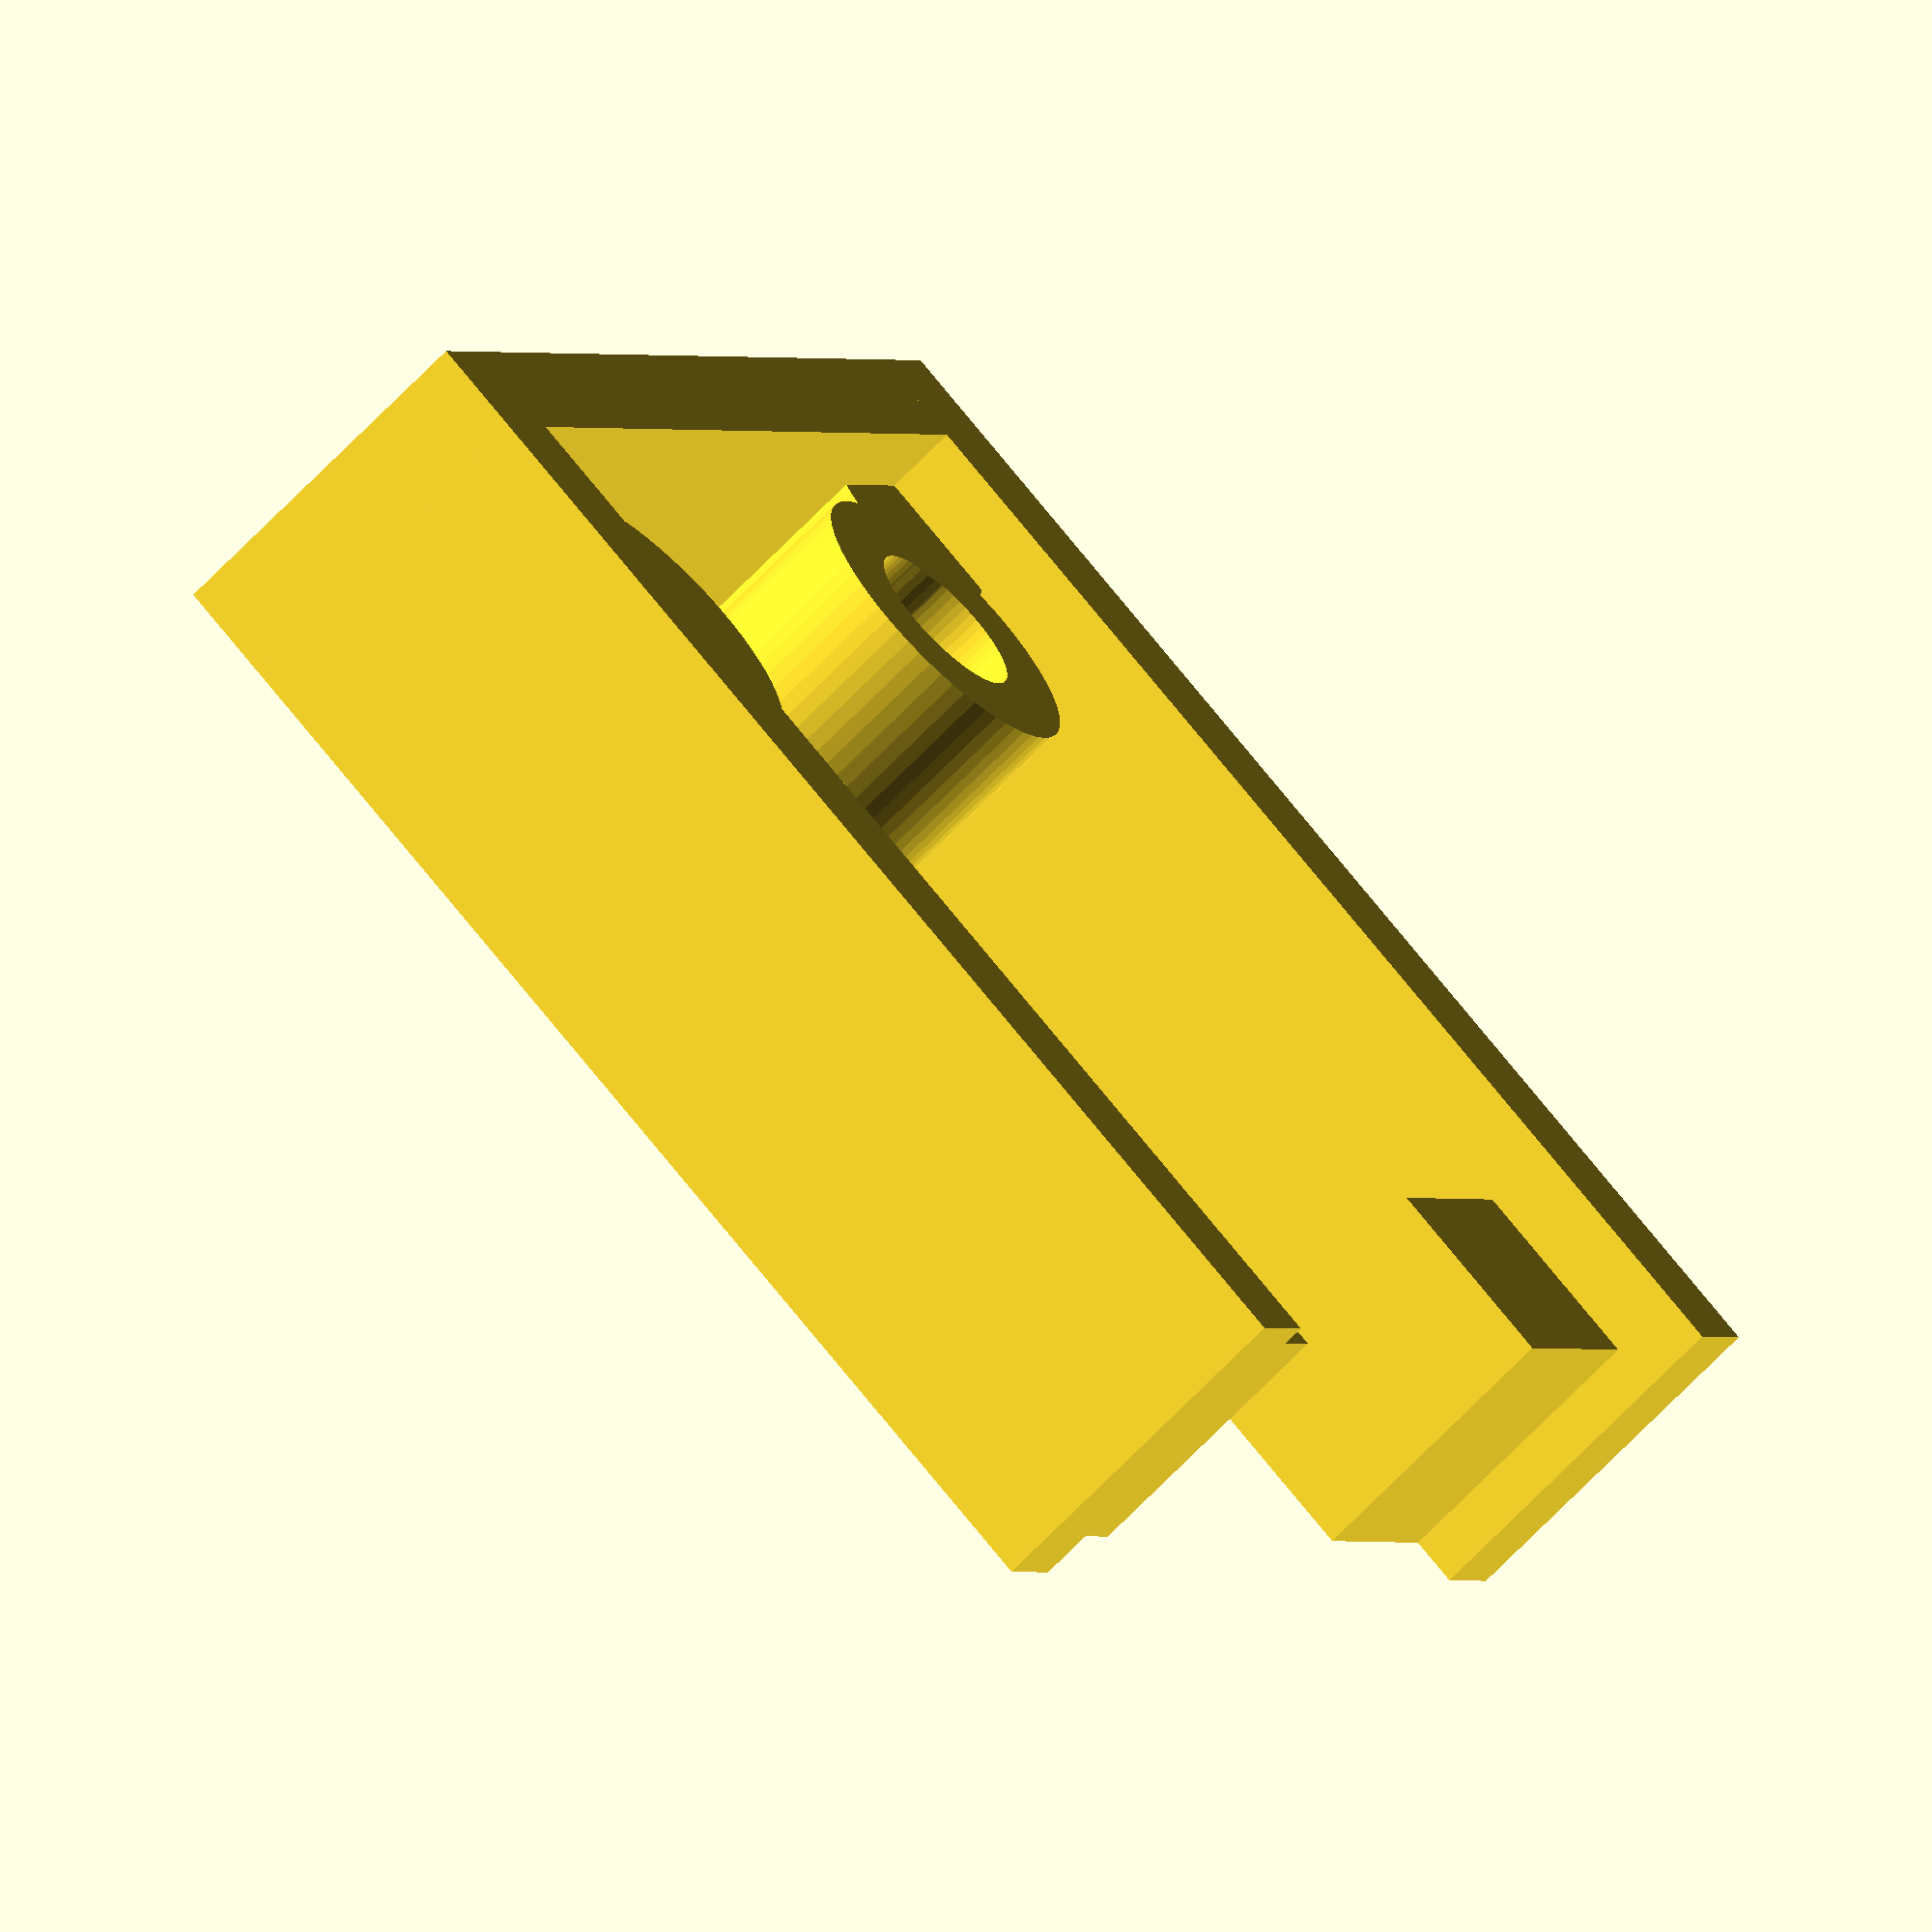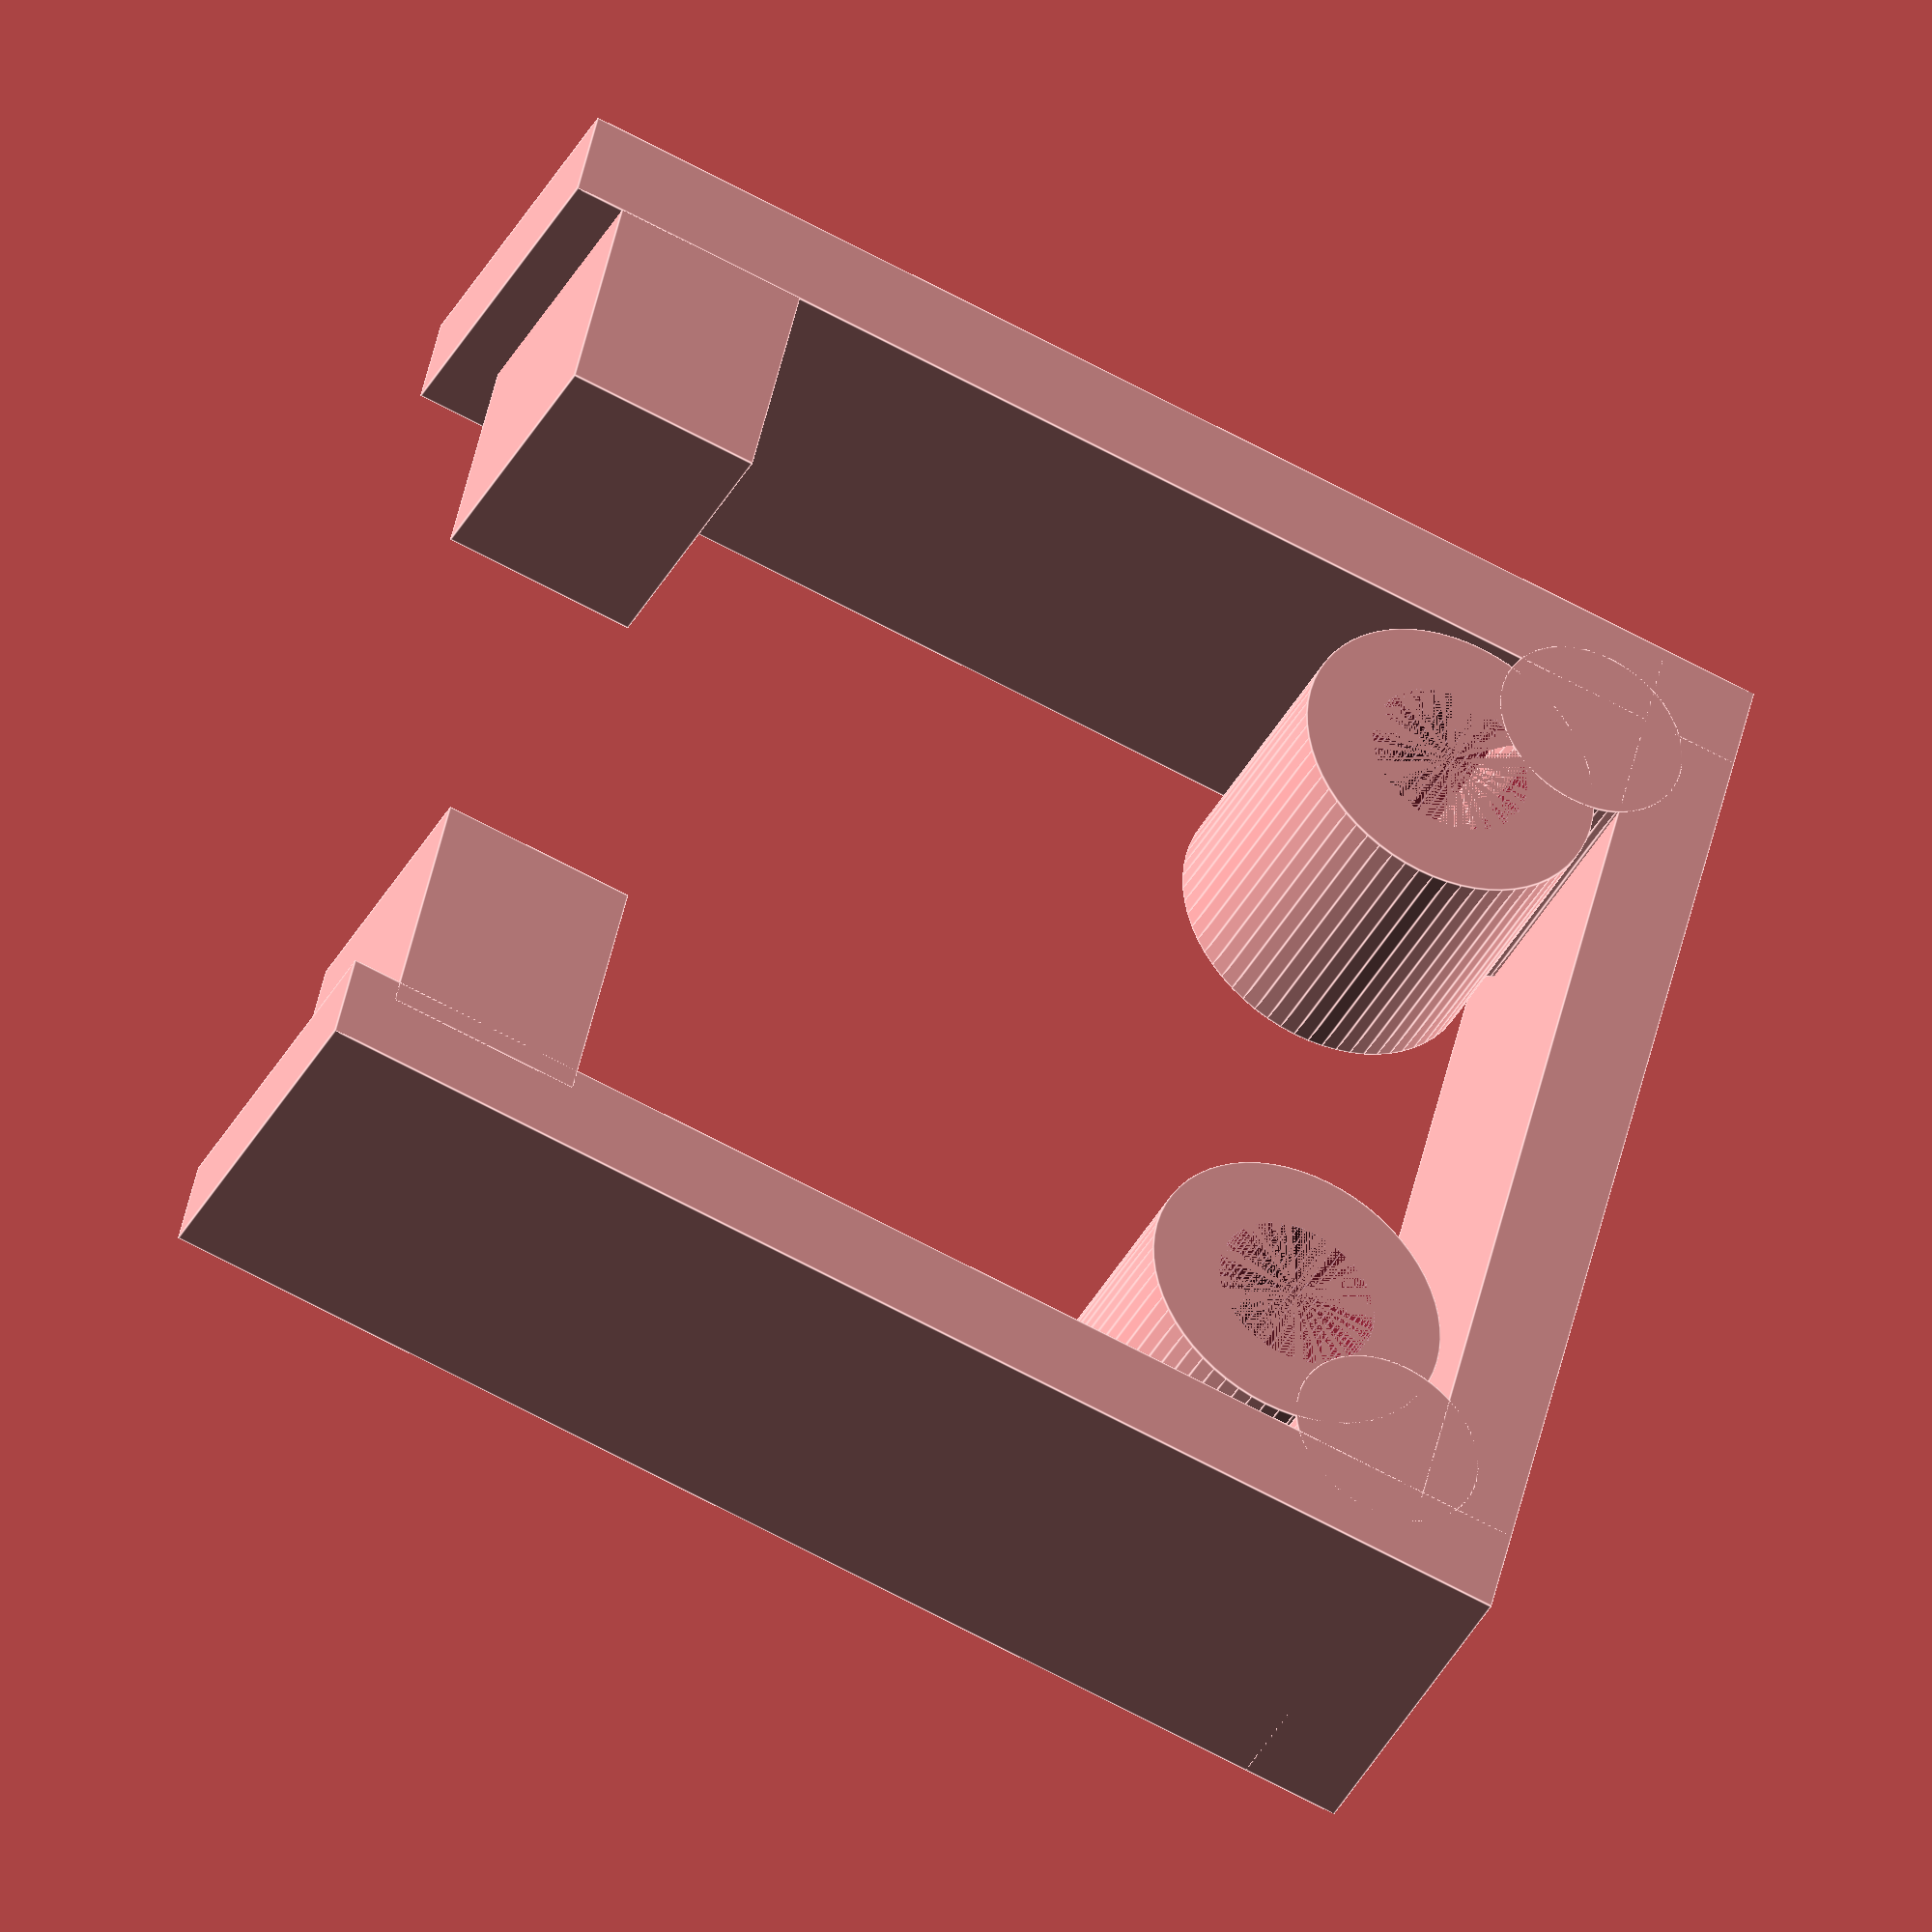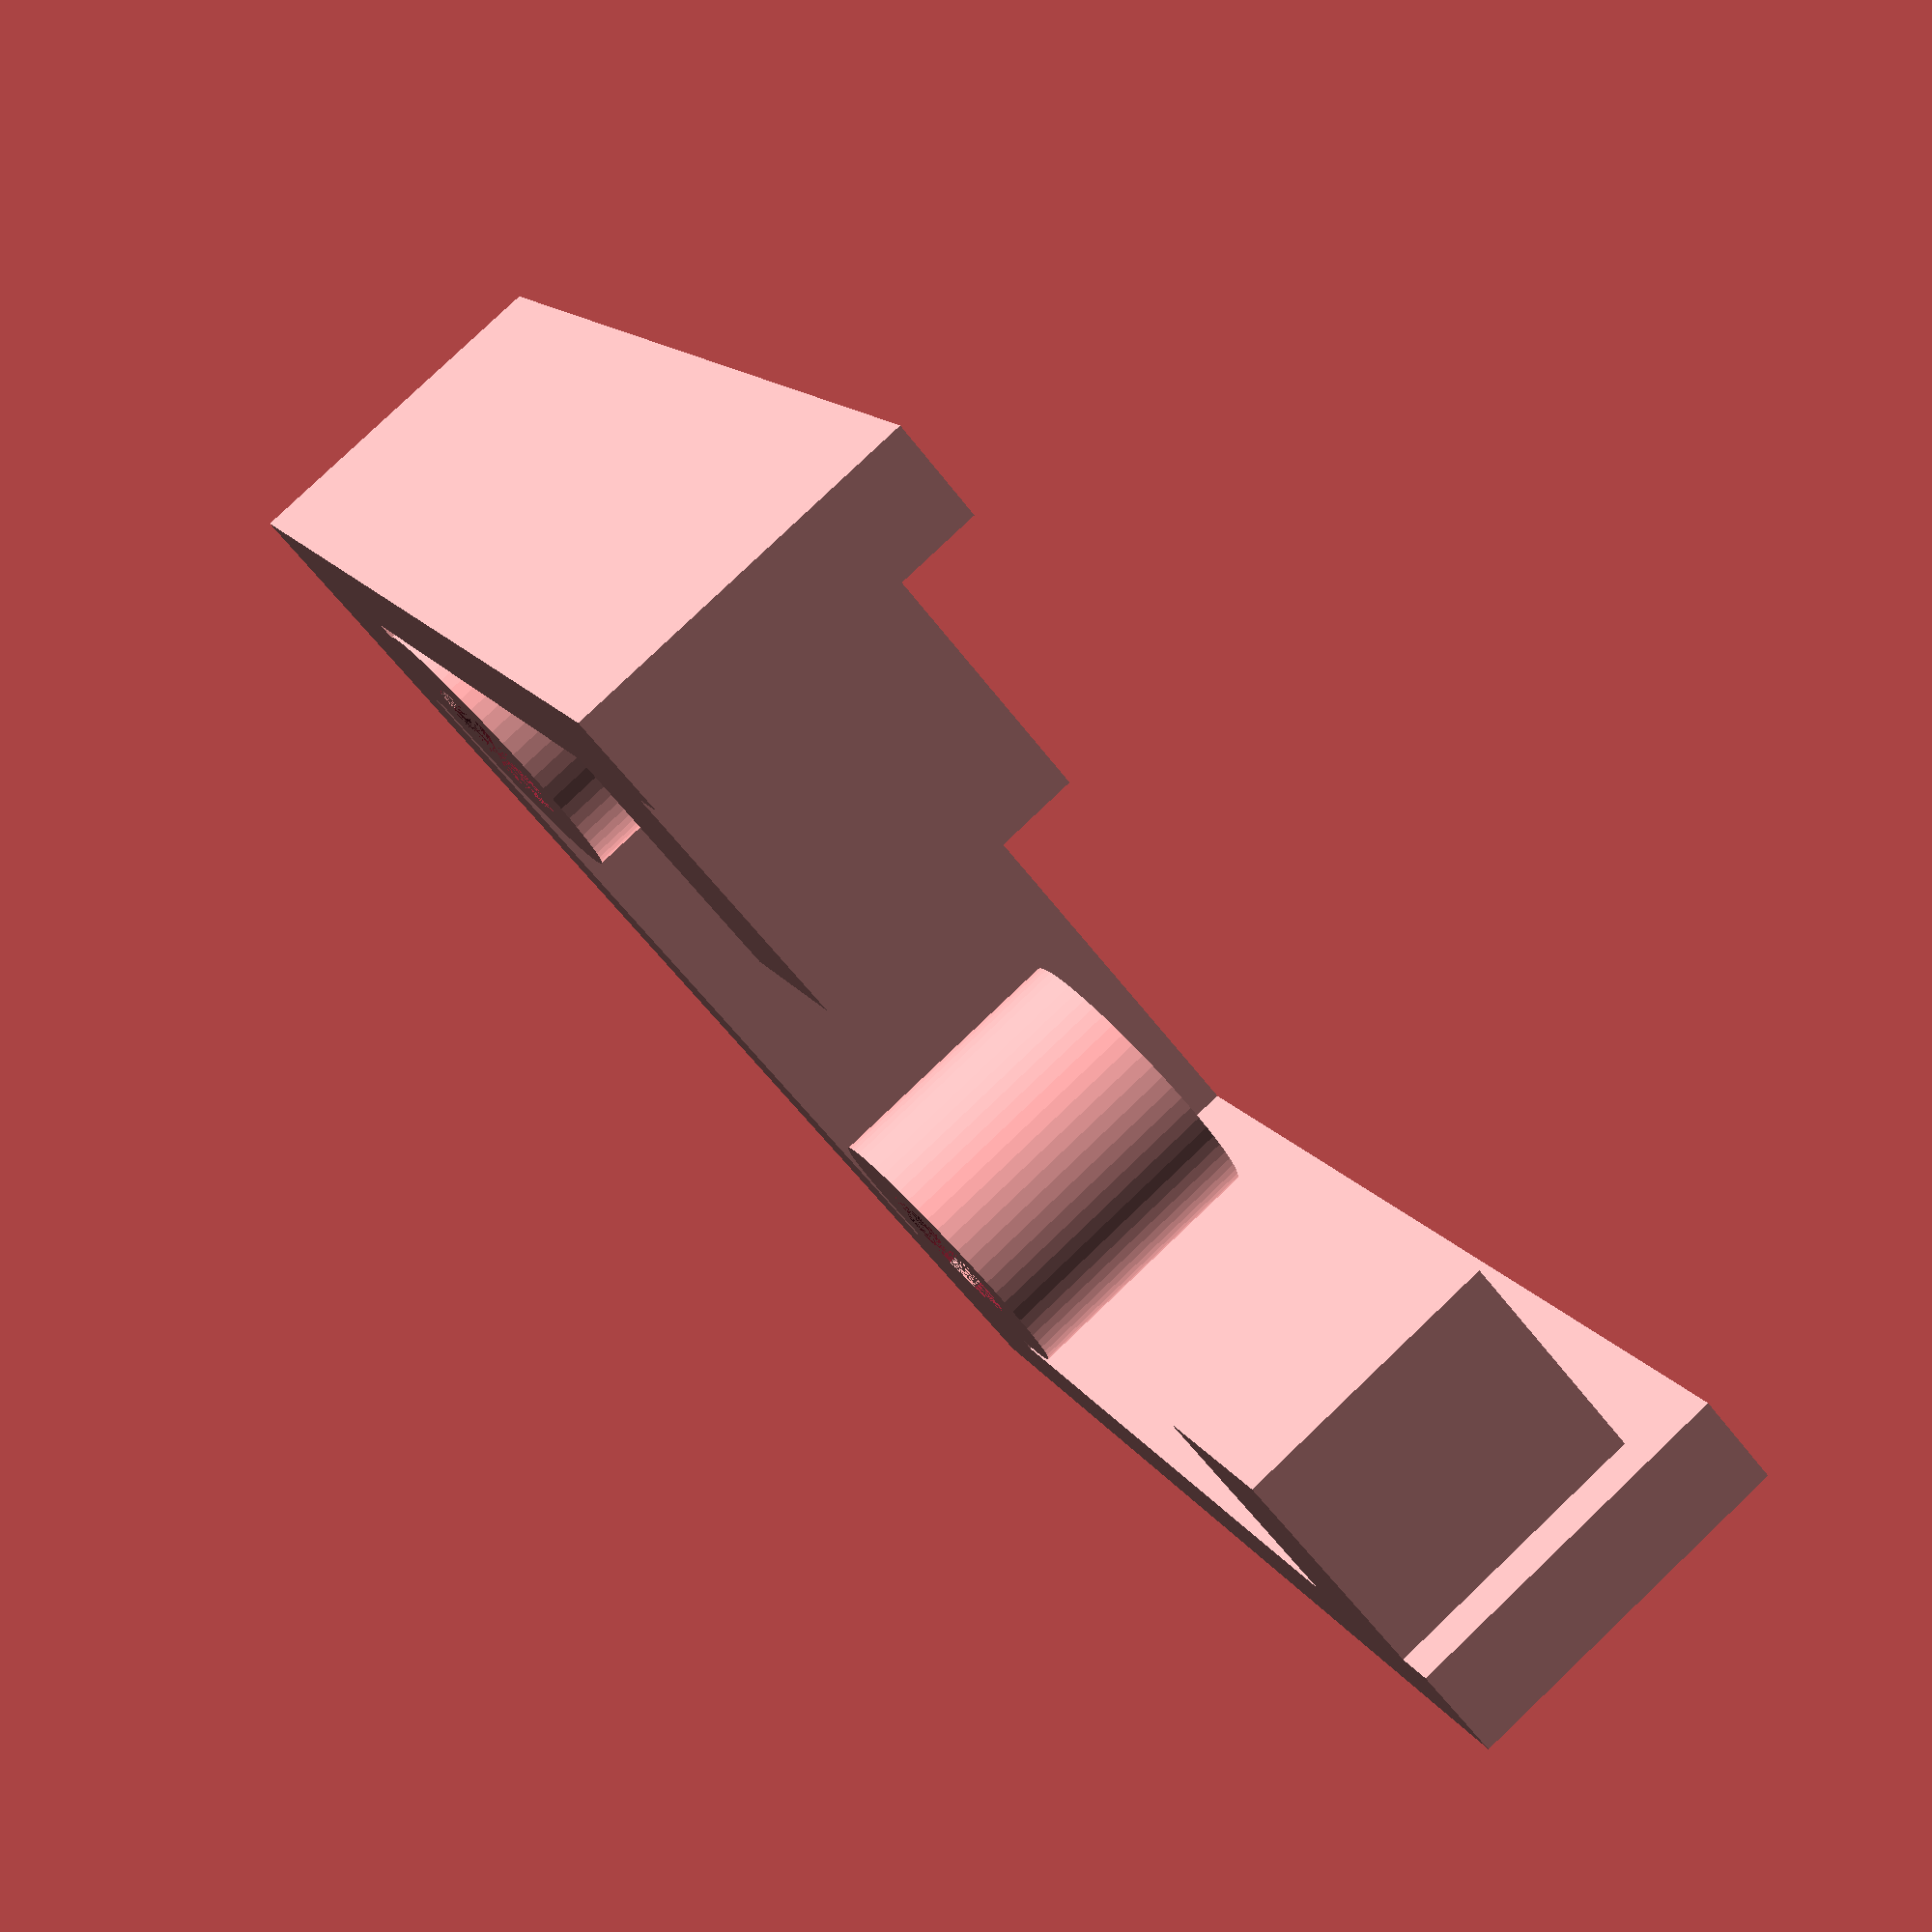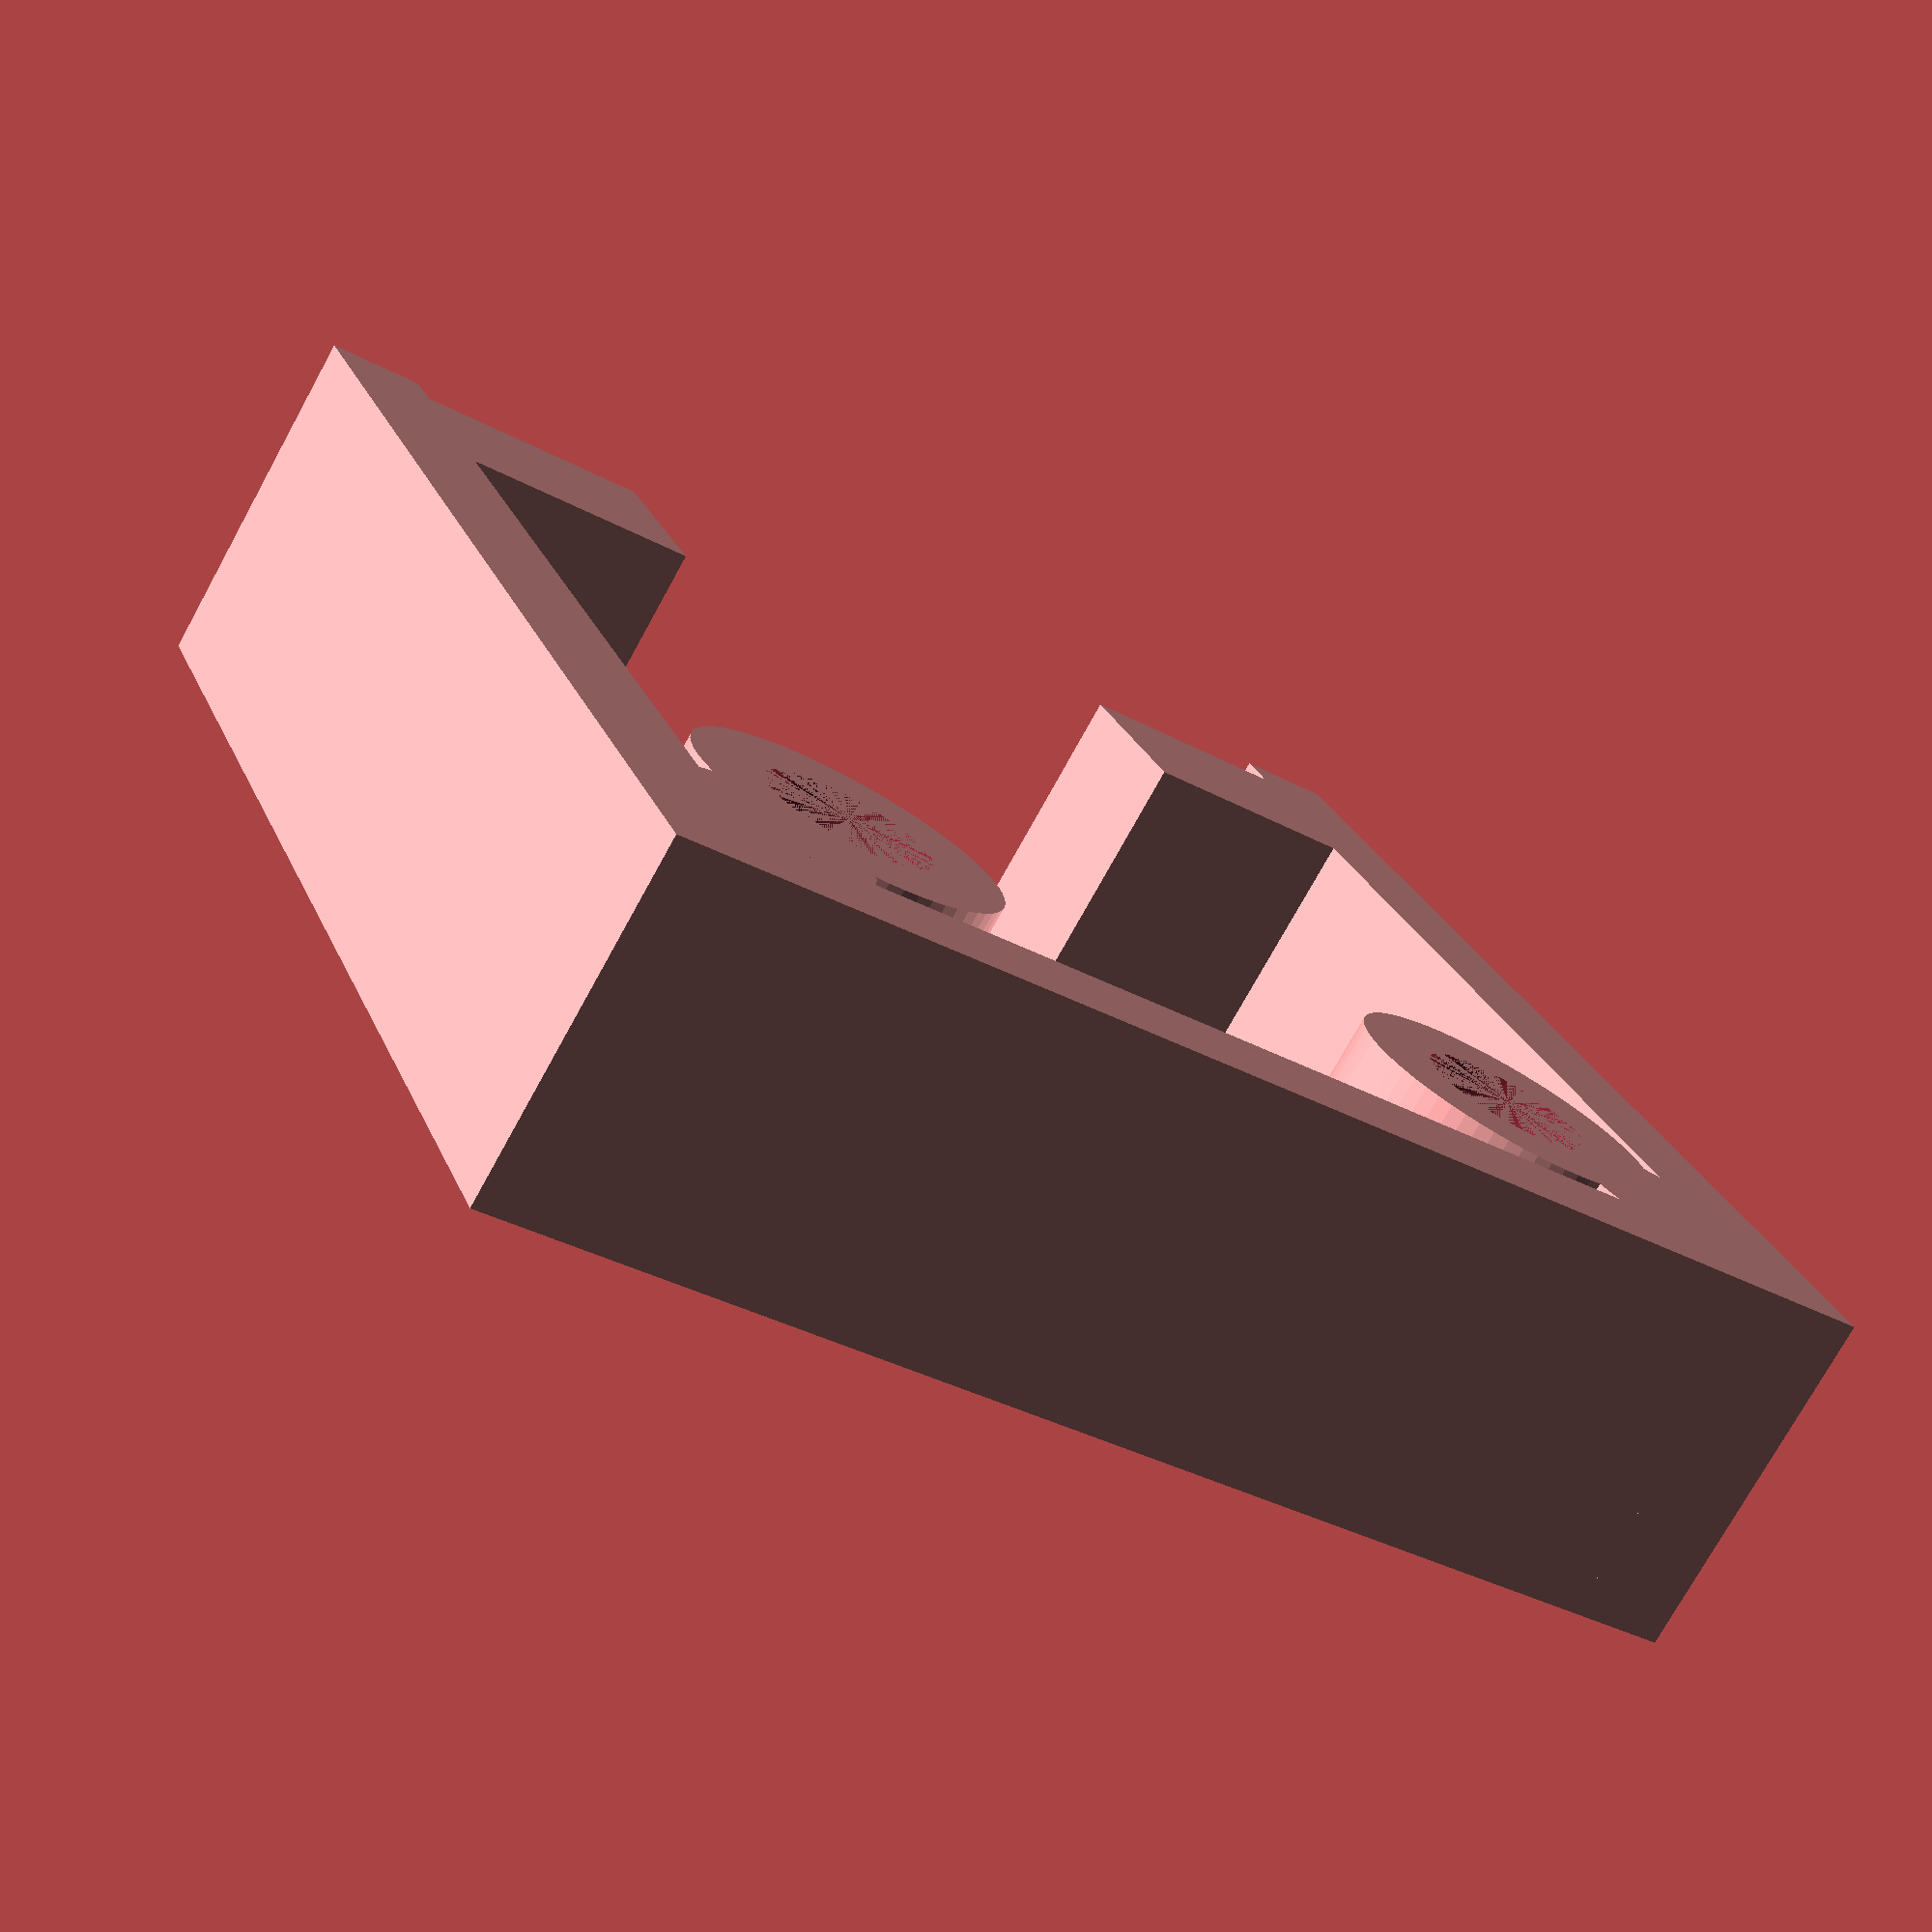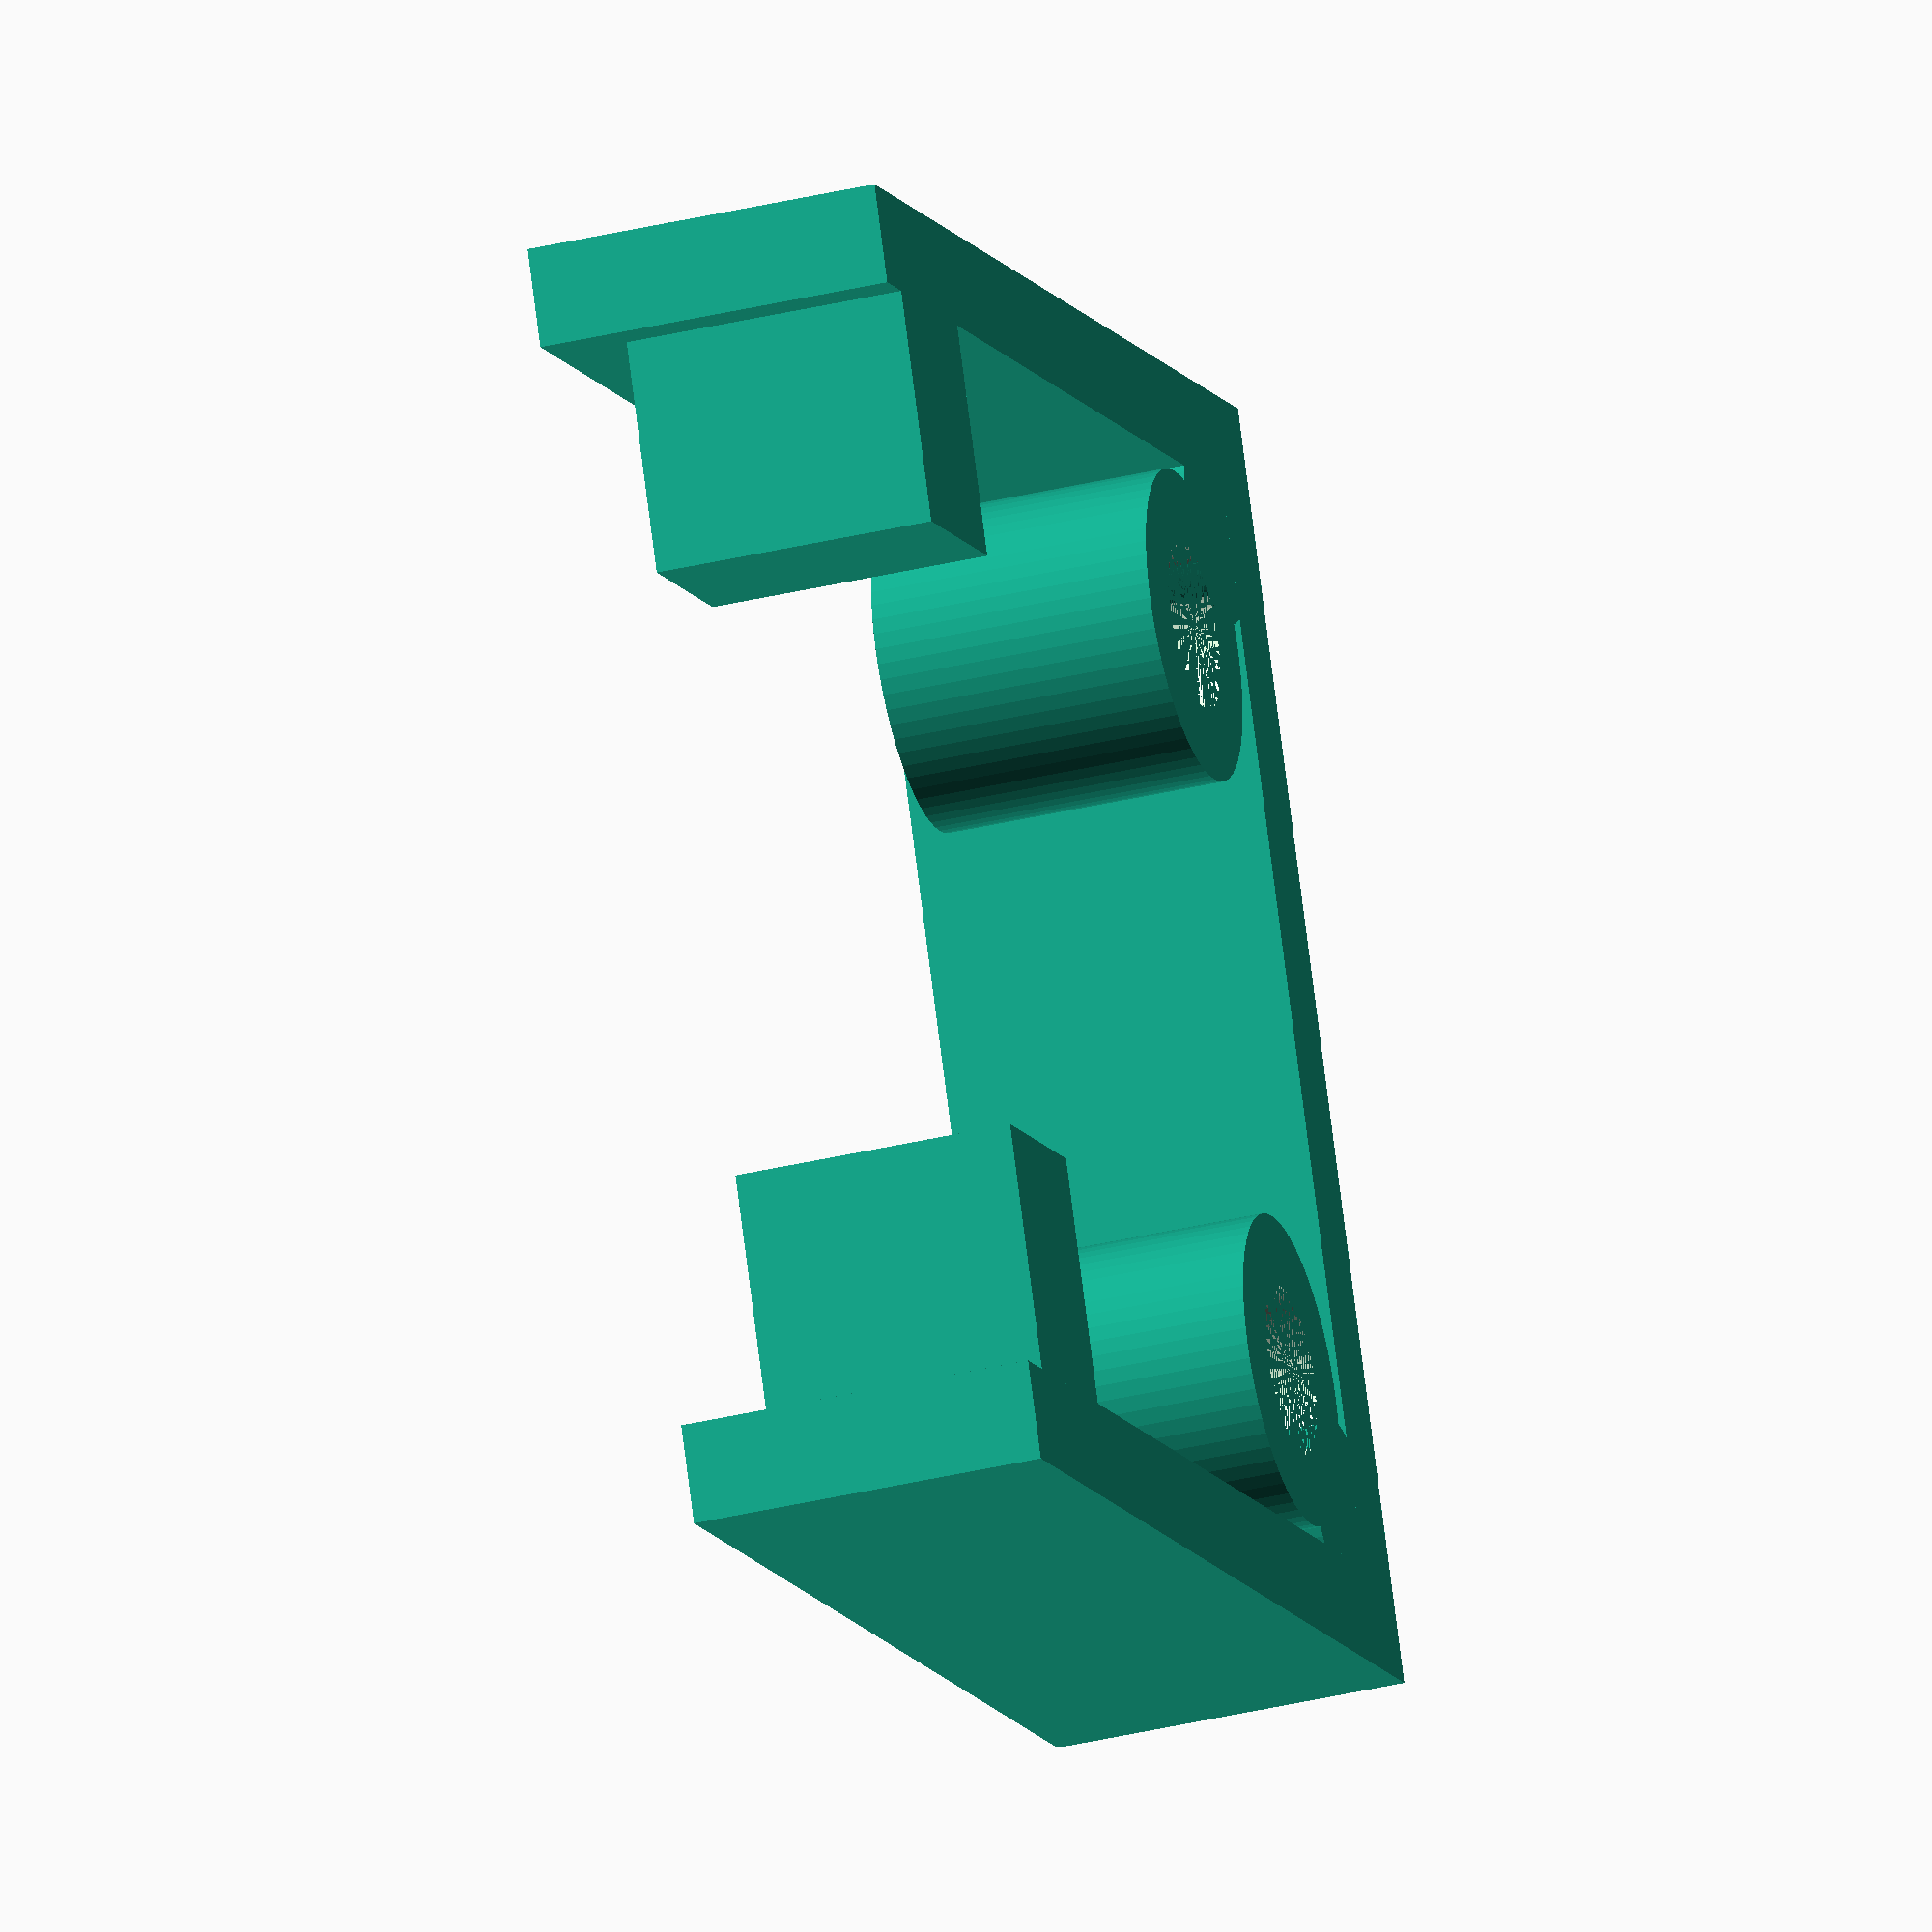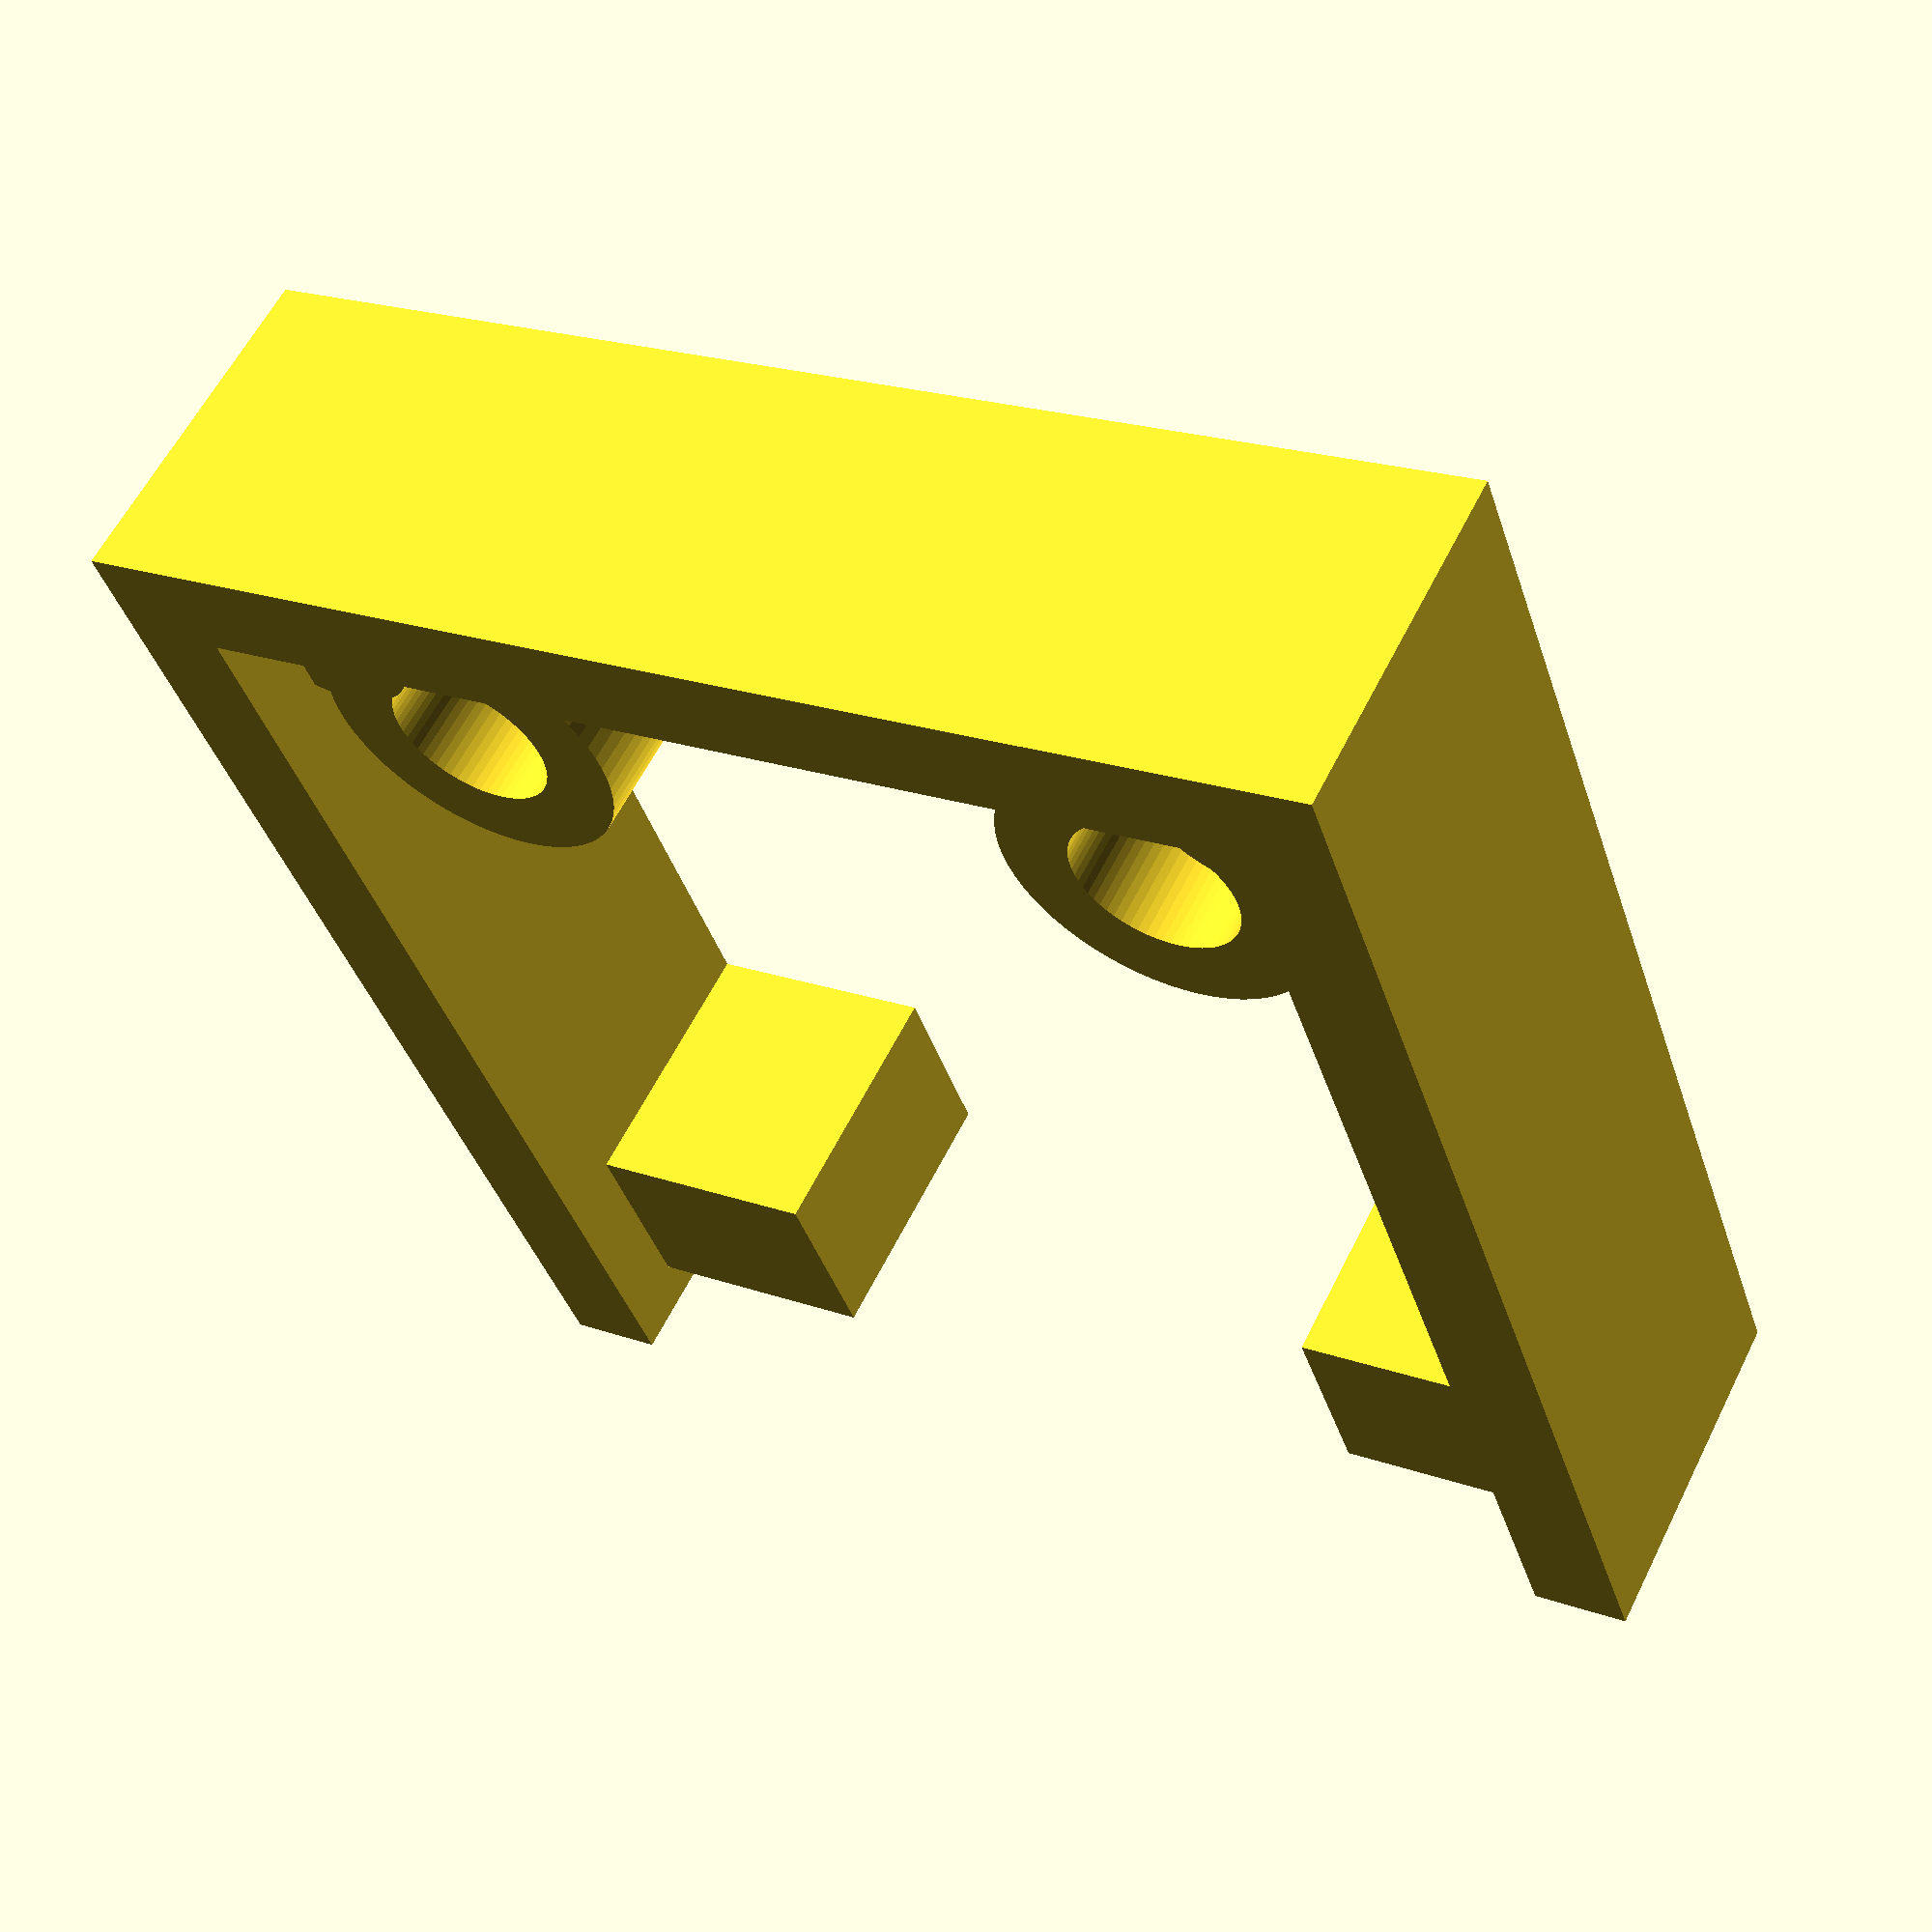
<openscad>
$fn=64;

sHeight=7.2;

module screwMount(){
  difference(){
      cylinder(h = sHeight-1.5,
           d = 6.3,
           center = false);
      cylinder(h = sHeight-1.3,
           d = 3.4,
           center = false);
  } 
}

module spacer(){
    cube([5.5,4,sHeight-1.5],false);  
}

module screwMountFill(){
    cylinder(h = sHeight-1.5,
           d = 4,
           center = false);
}


module main(){
  union(){
   //screw mounts
   translate([5.4, 5.6, 0])
    screwMount();
   translate([20.6, 5.6, 0])
    screwMount();
    
   //screw mounts connections
   translate([2.9, 3, 0])
    screwMountFill();
   translate([23.1, 3, 0])
    screwMountFill();
    
   //back spacers
   translate([1.2,21,0])
    spacer();
   translate([19,21,0])
    spacer();
    
   //front wall
   translate([0,0,0])
    cube([26,2,sHeight],false);

   //side walls
   translate([0,0,0])
    cube([2,26,sHeight],false);    
   translate([24,0])
    cube([2,26,sHeight],false);
  }  
}


main();


</openscad>
<views>
elev=68.5 azim=120.1 roll=316.0 proj=o view=wireframe
elev=219.3 azim=257.2 roll=25.6 proj=o view=edges
elev=98.4 azim=151.9 roll=313.6 proj=p view=wireframe
elev=255.1 azim=201.6 roll=28.9 proj=p view=wireframe
elev=215.9 azim=294.6 roll=72.3 proj=o view=solid
elev=120.6 azim=340.8 roll=153.7 proj=p view=wireframe
</views>
